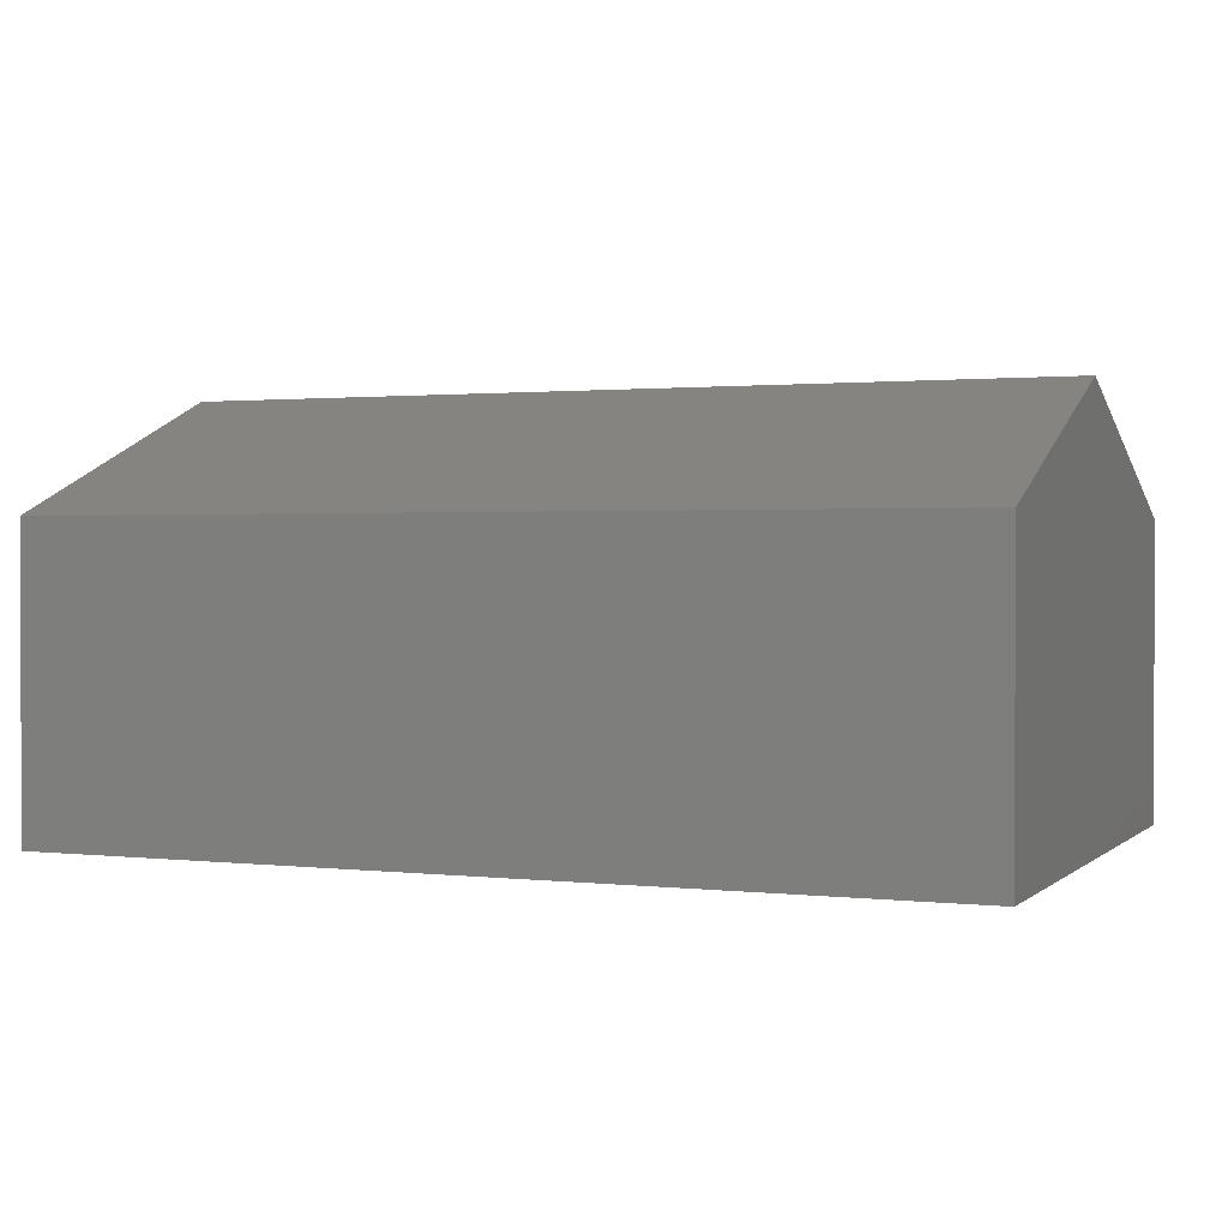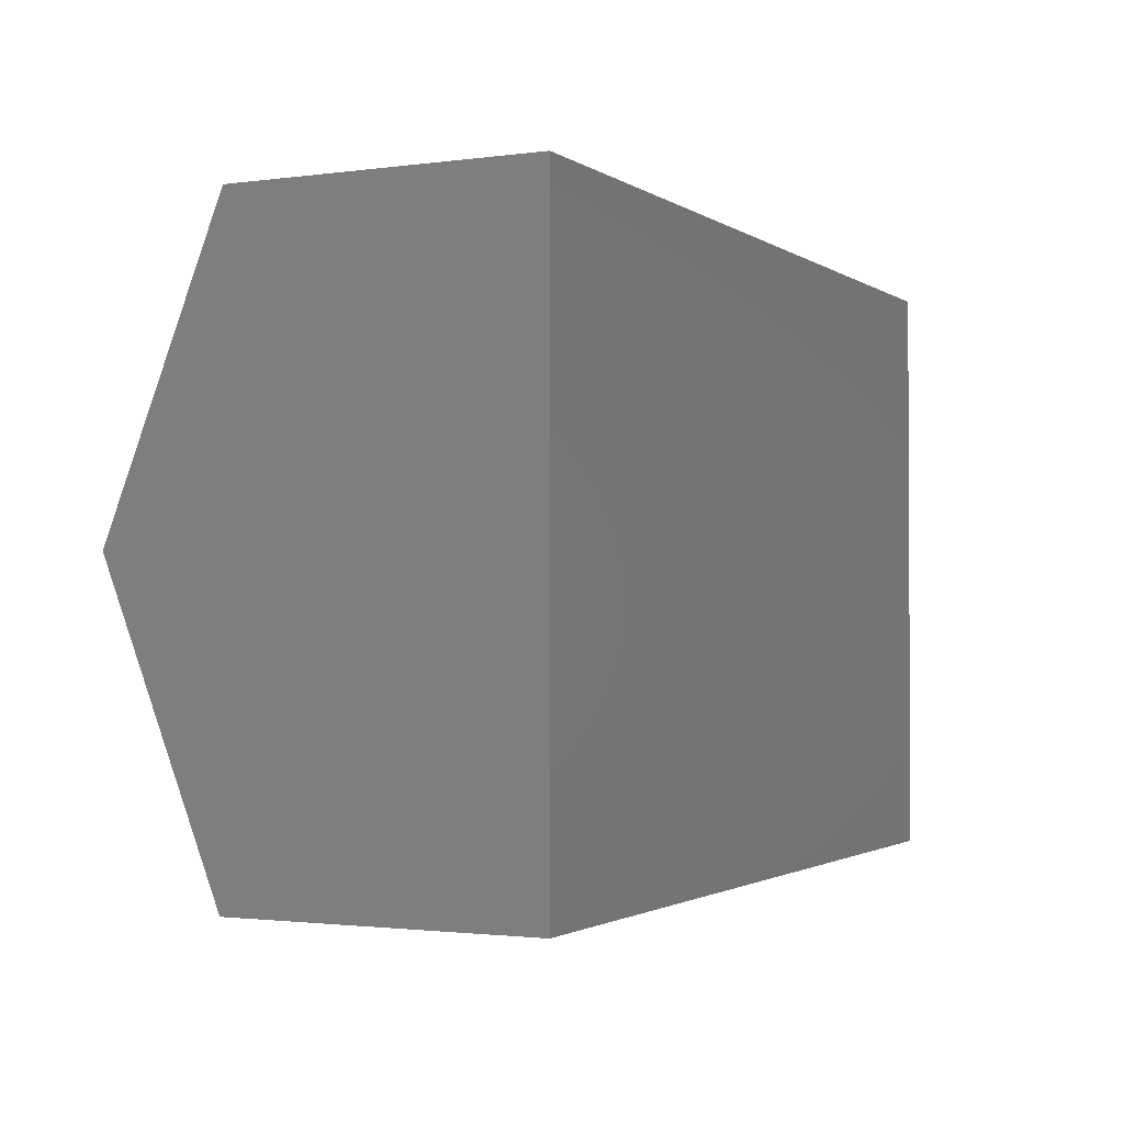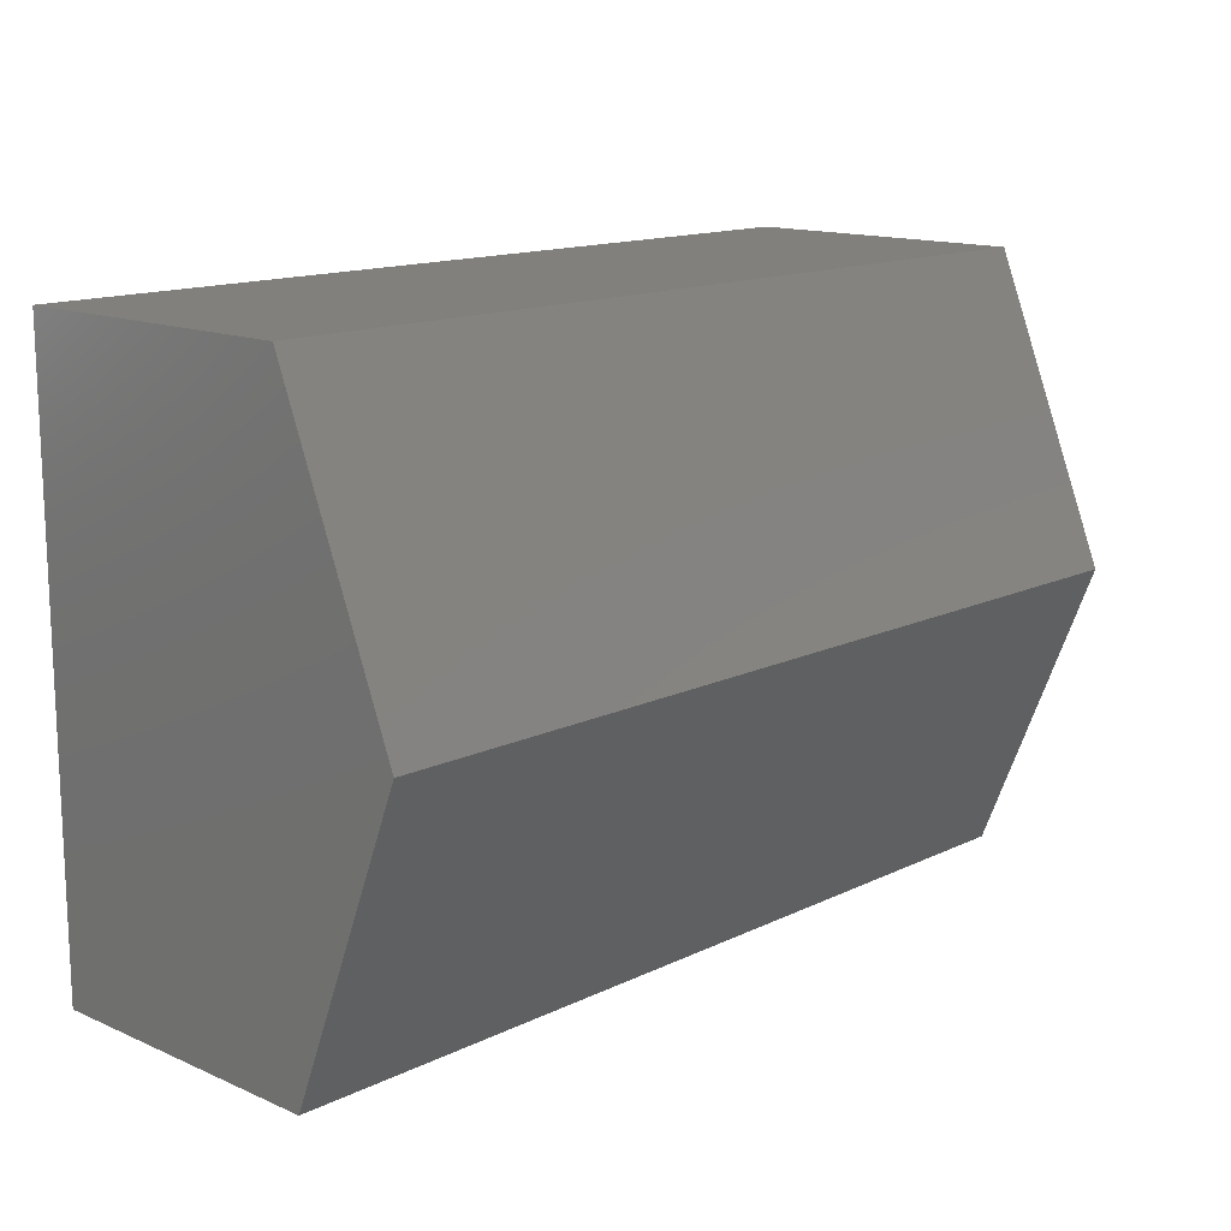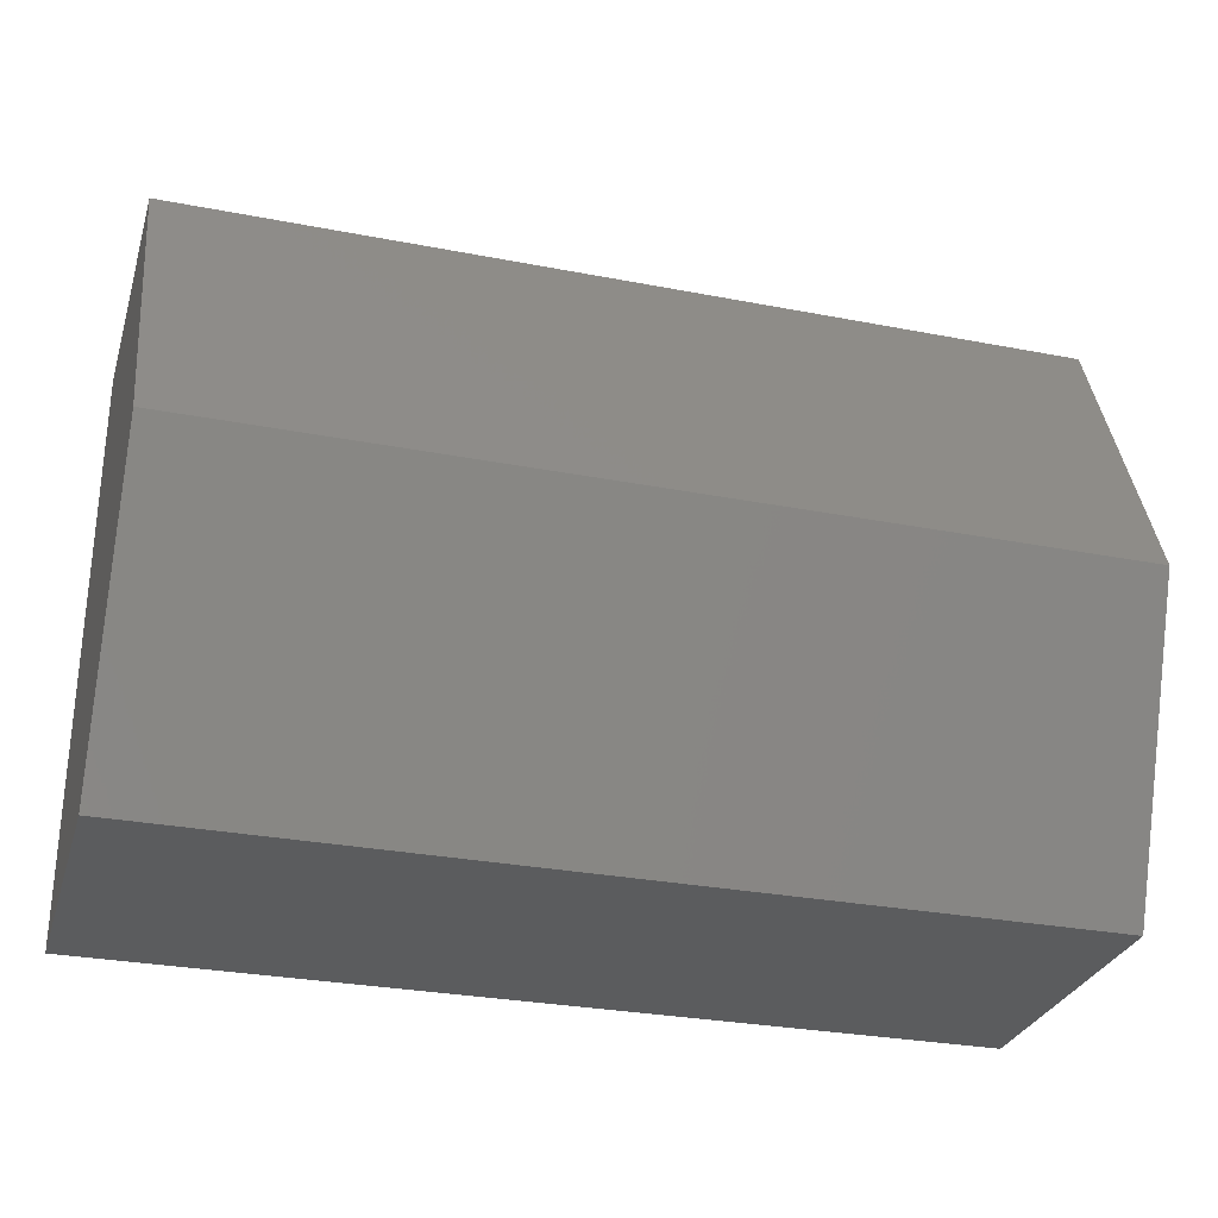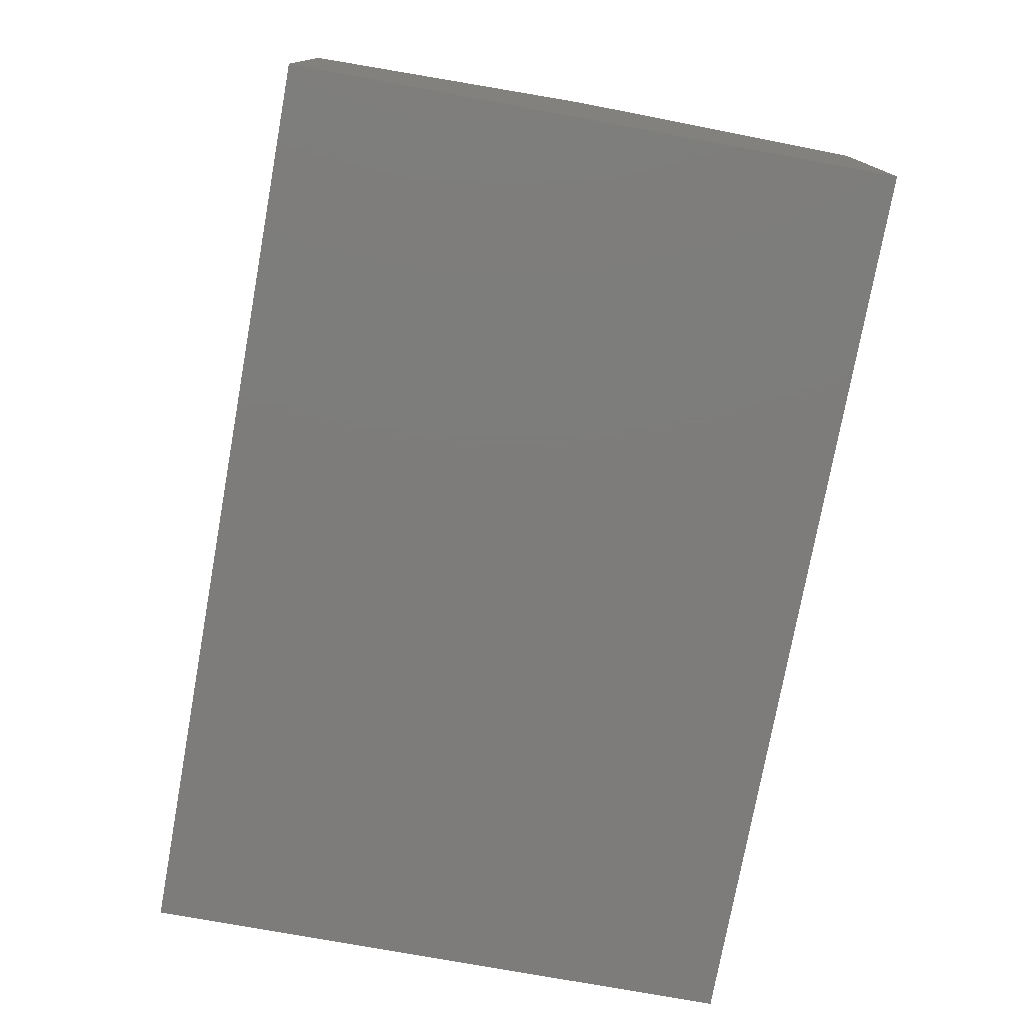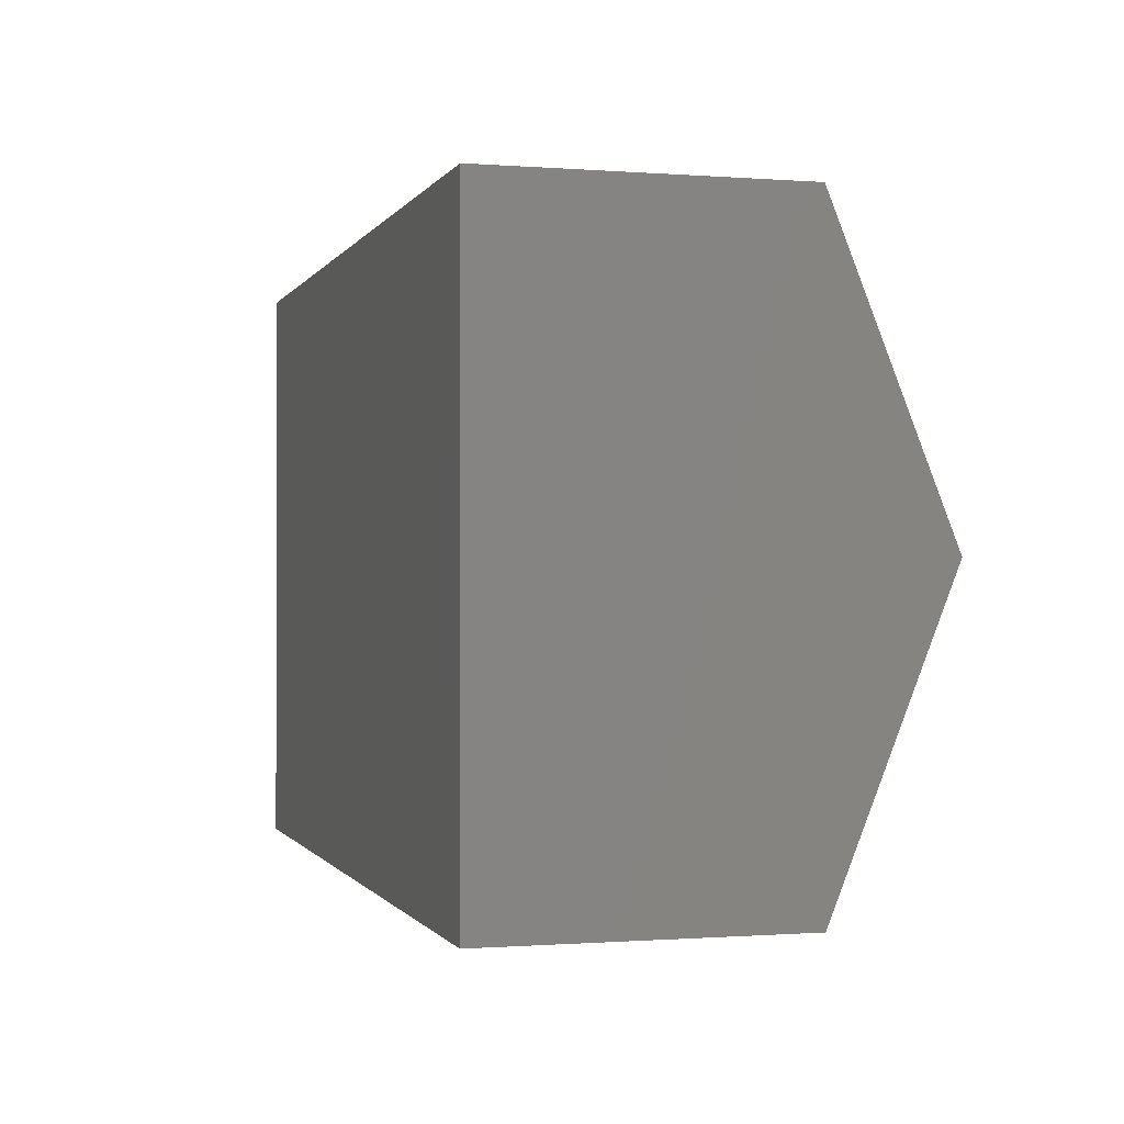
<metadata>
{"format":"stl","ext":"stl","renderer":"f3d","projection":"perspective","resolution":1024,"background":"white","views":[{"elev":1.3,"azim":22.5,"up":"+Z"},{"elev":-1.7,"azim":116.1,"up":"+Y"},{"elev":14.2,"azim":-46.5,"up":"+Y"},{"elev":-29.3,"azim":-16.0,"up":"+Y"},{"elev":-76.1,"azim":79.7,"up":"+Z"},{"elev":-0.6,"azim":-106.0,"up":"+Y"}]}
</metadata>
<code>
# stl→obj: 10 verts, 16 faces
v 0.12 0 0.112
v 0.12 -0.08 0
v 0.12 0.08 0
v 0.12 -0.08 0.08
v 0.12 0.08 0.08
v -0.12 0.08 0.08
v -0.12 0.08 0
v -0.12 -0.08 0.08
v -0.12 -0.08 0
v -0.12 0 0.112
f 1 2 3
f 1 4 2
f 5 1 3
f 6 3 7
f 6 5 3
f 8 9 2
f 8 2 4
f 9 3 2
f 9 7 3
f 10 7 9
f 10 9 8
f 6 7 10
f 1 5 6
f 1 6 10
f 4 1 10
f 4 10 8

</code>
